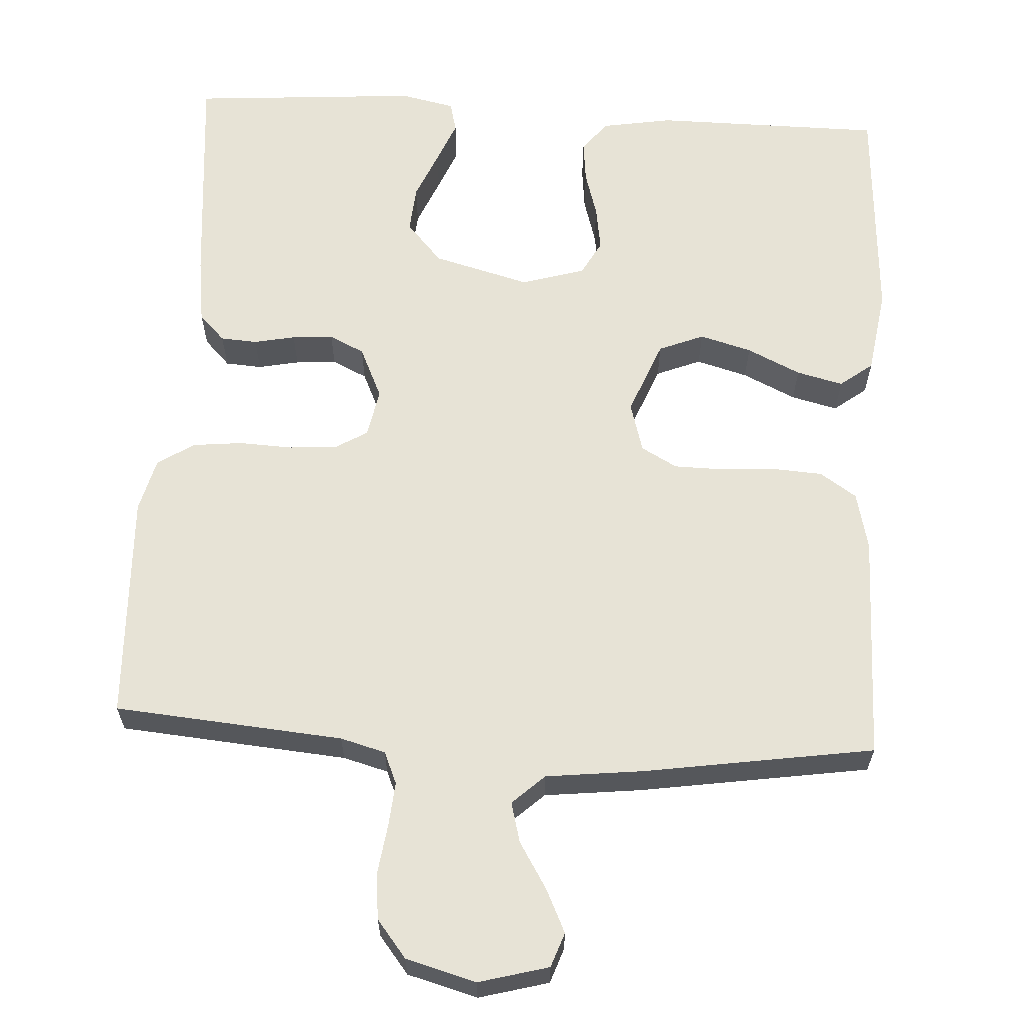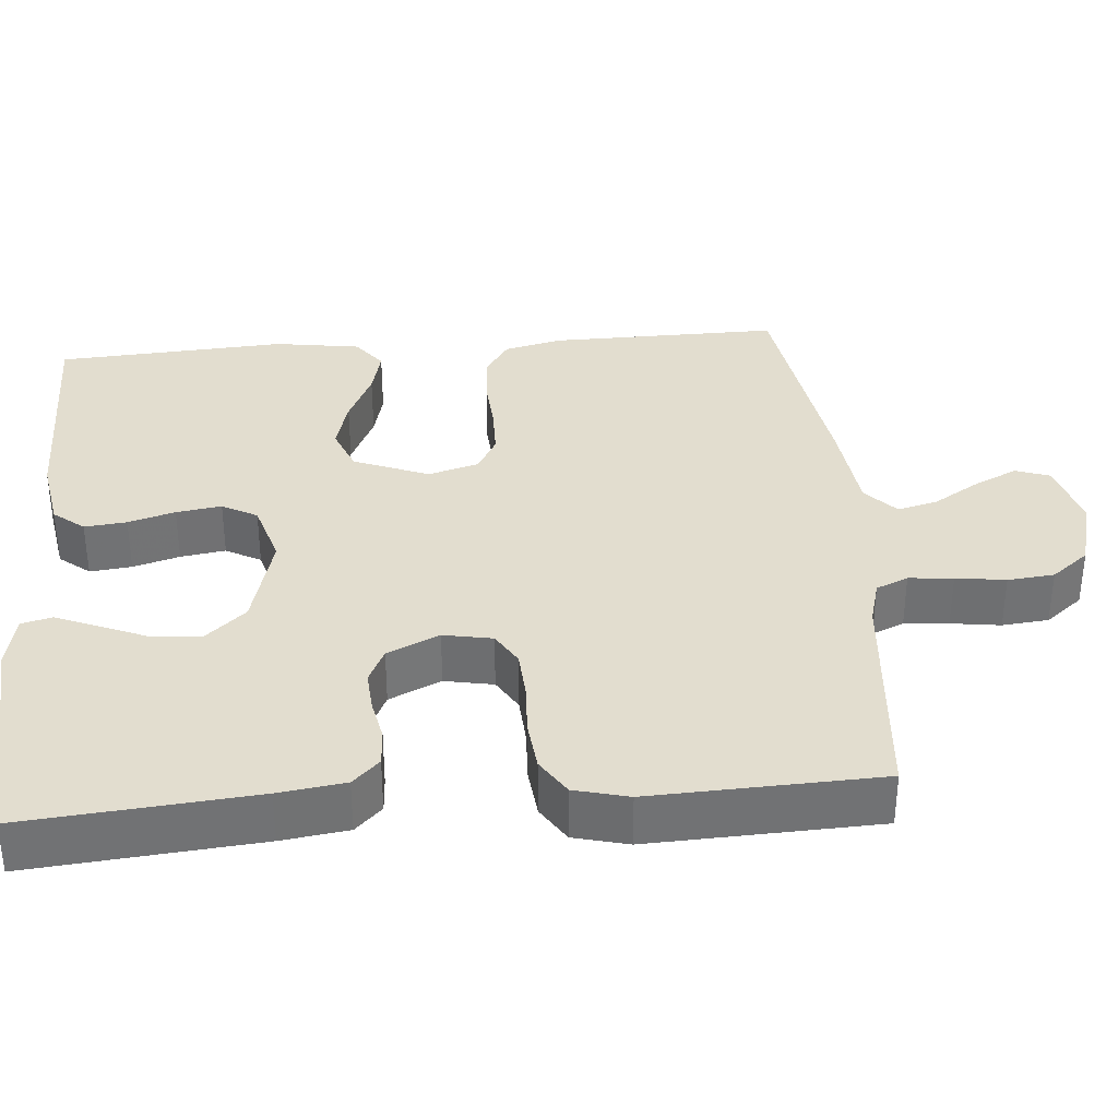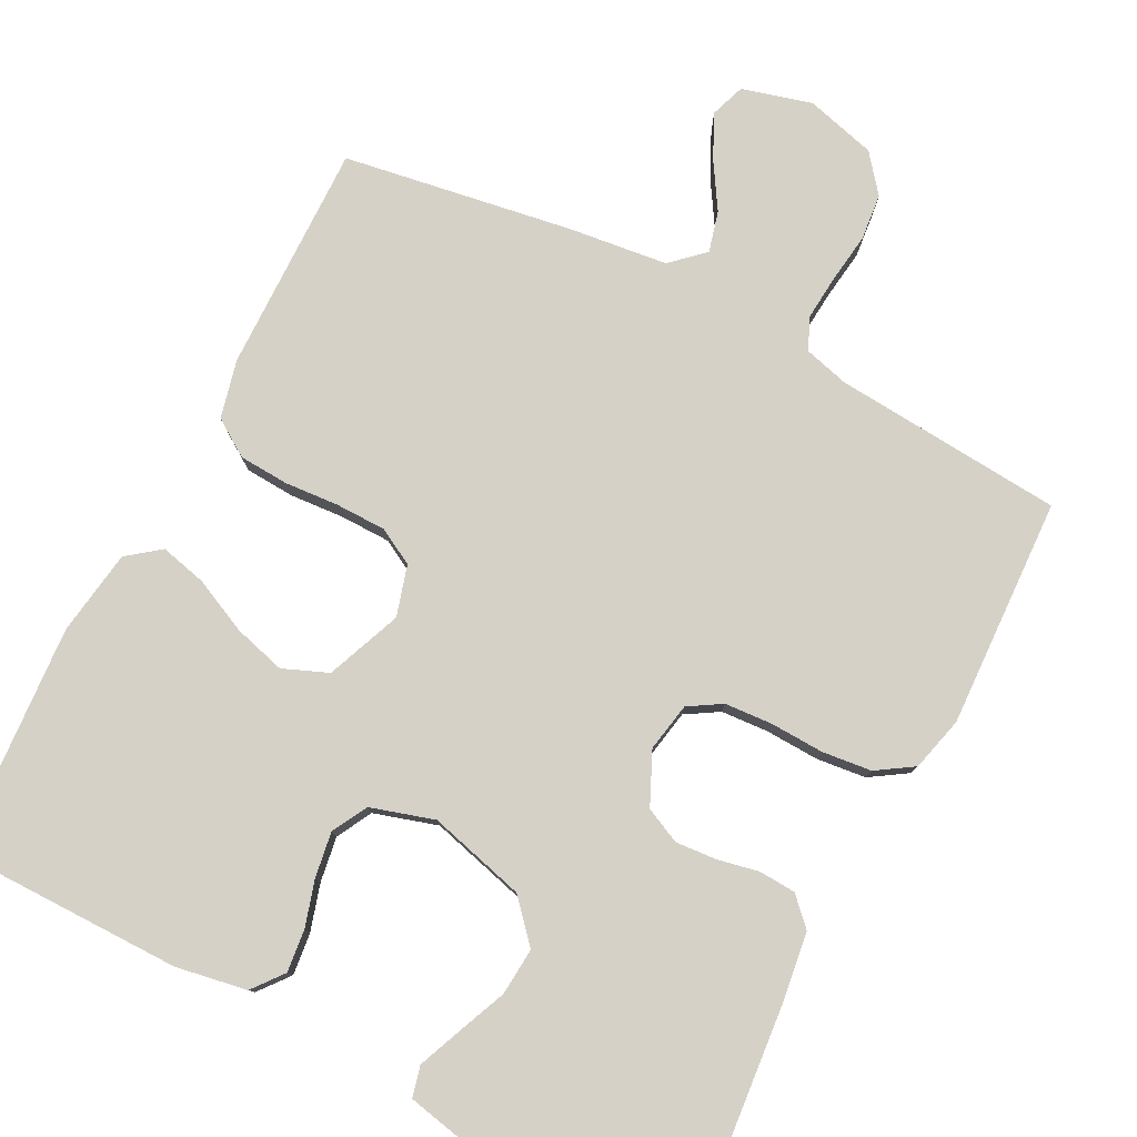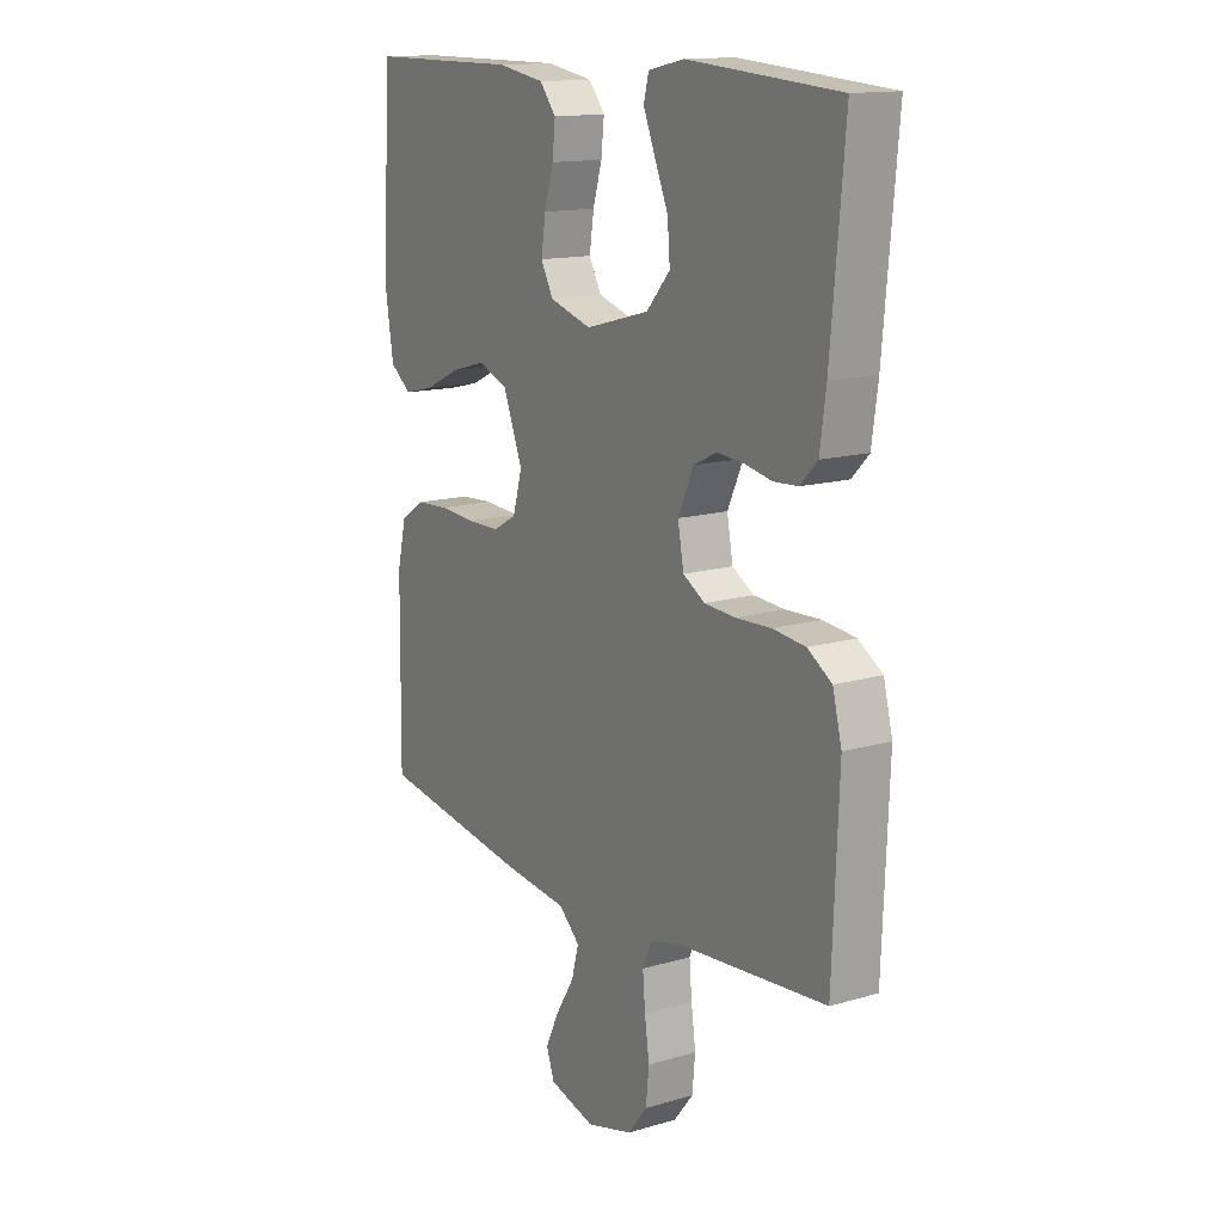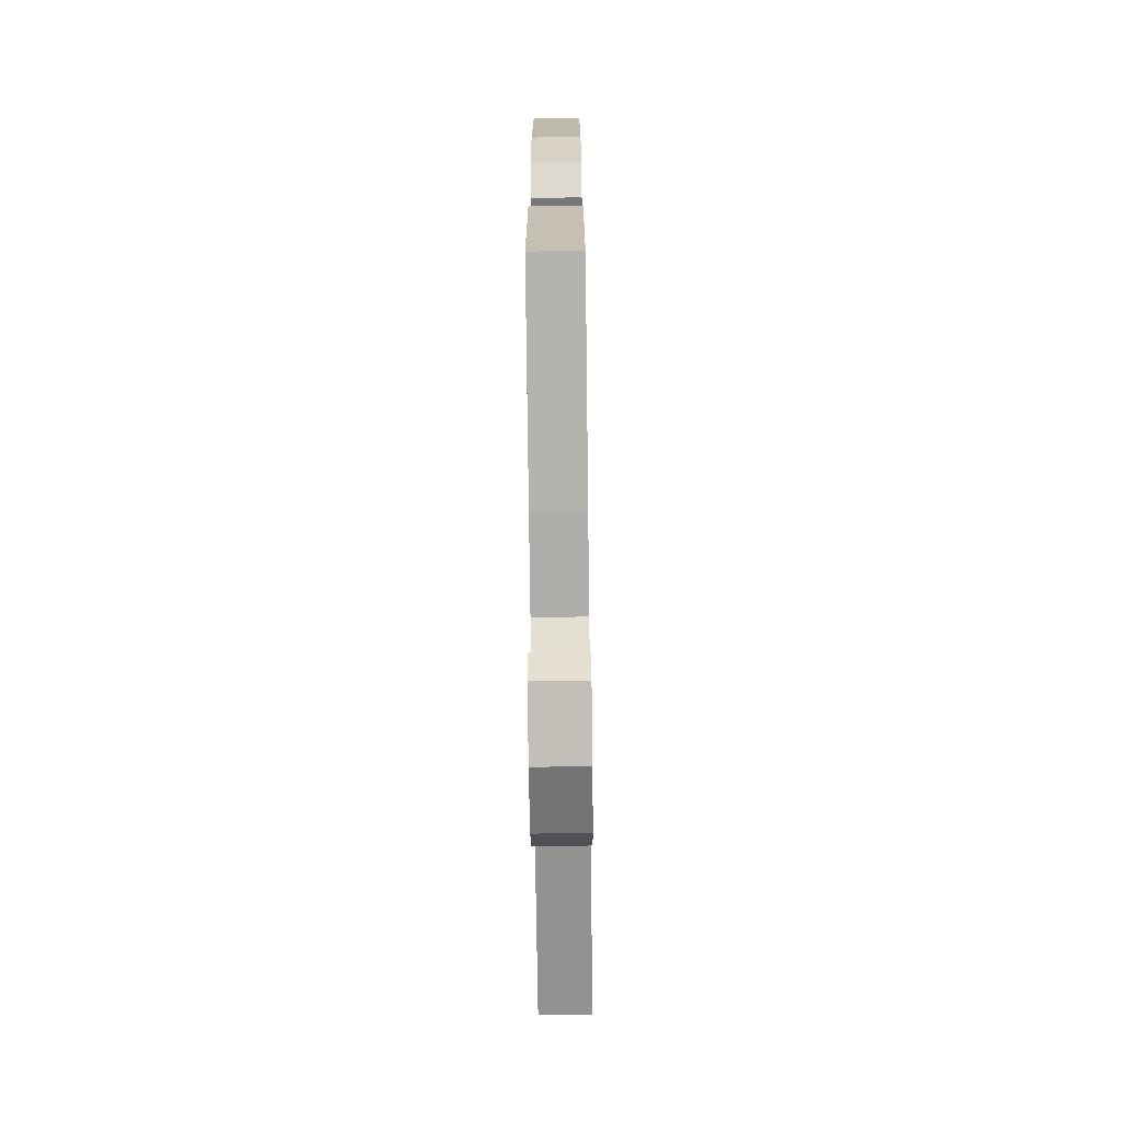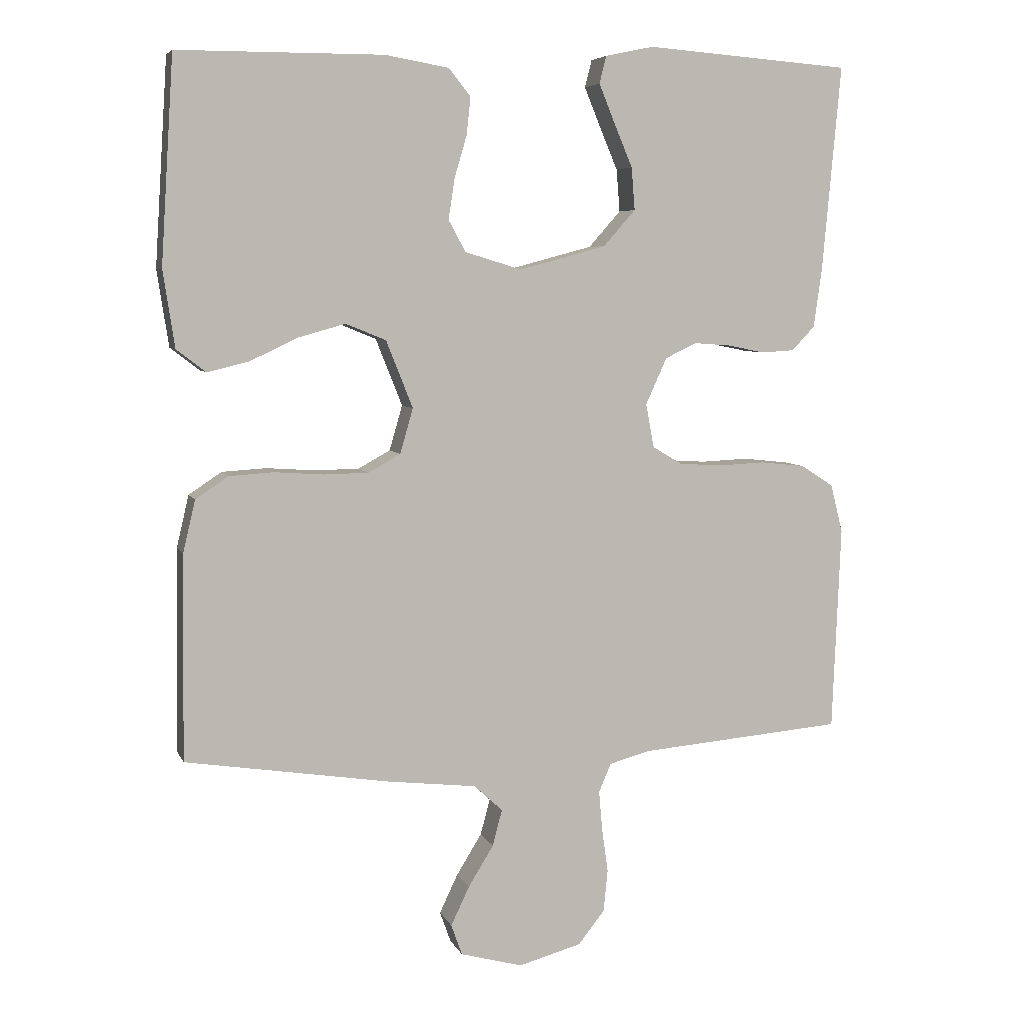
<metadata>
{"format":"obj","ext":"obj","renderer":"f3d","projection":"perspective","resolution":1024,"background":"white","views":[{"elev":62.7,"azim":-176.6,"up":"+Y"},{"elev":35.0,"azim":85.3,"up":"+Y"},{"elev":78.8,"azim":27.2,"up":"+Y"},{"elev":14.3,"azim":57.3,"up":"+Z"},{"elev":-71.0,"azim":-89.3,"up":"+Z"},{"elev":6.1,"azim":-15.7,"up":"+Z"}]}
</metadata>
<code>
v -0.5 0.07 0.5
v -0.2 0.07 0.501
v -0.107 0.07 0.485
v -0.075 0.07 0.445
v -0.081 0.07 0.39
v -0.099 0.07 0.329
v -0.108 0.07 0.27
v -0.083 0.07 0.224
v 0 0.07 0.199
v 0.127 0.07 0.233
v 0.174 0.07 0.286
v 0.169 0.07 0.348
v 0.142 0.07 0.412
v 0.119 0.07 0.468
v 0.129 0.07 0.508
v 0.2 0.07 0.523
v 0.5 0.07 0.5
v 0.473 0.07 0.2
v 0.461 0.07 0.113
v 0.427 0.07 0.078
v 0.379 0.07 0.075
v 0.325 0.07 0.086
v 0.271 0.07 0.09
v 0.225 0.07 0.068
v 0.194 0.07 0
v 0.206 0.07 -0.064
v 0.249 0.07 -0.09
v 0.311 0.07 -0.094
v 0.381 0.07 -0.091
v 0.446 0.07 -0.098
v 0.494 0.07 -0.129
v 0.512 0.07 -0.2
v 0.5 0.07 -0.5
v 0.2 0.07 -0.525
v 0.141 0.07 -0.541
v 0.123 0.07 -0.583
v 0.128 0.07 -0.641
v 0.137 0.07 -0.706
v 0.131 0.07 -0.767
v 0.092 0.07 -0.816
v 0 0.07 -0.841
v -0.091 0.07 -0.816
v -0.107 0.07 -0.771
v -0.08 0.07 -0.714
v -0.043 0.07 -0.654
v -0.029 0.07 -0.601
v -0.071 0.07 -0.562
v -0.2 0.07 -0.547
v -0.5 0.07 -0.5
v -0.496 0.07 -0.2
v -0.478 0.07 -0.124
v -0.43 0.07 -0.092
v -0.365 0.07 -0.088
v -0.294 0.07 -0.093
v -0.228 0.07 -0.092
v -0.181 0.07 -0.066
v -0.162 0.07 0
v -0.201 0.07 0.098
v -0.26 0.07 0.122
v -0.328 0.07 0.103
v -0.398 0.07 0.07
v -0.459 0.07 0.055
v -0.502 0.07 0.088
v -0.519 0.07 0.2
v -0.5 0 0.5
v -0.2 0 0.501
v -0.107 0 0.485
v -0.075 0 0.445
v -0.081 0 0.39
v -0.099 0 0.329
v -0.108 0 0.27
v -0.083 0 0.224
v 0 0 0.199
v 0.127 0 0.233
v 0.174 0 0.286
v 0.169 0 0.348
v 0.142 0 0.412
v 0.119 0 0.468
v 0.129 0 0.508
v 0.2 0 0.523
v 0.5 0 0.5
v 0.473 0 0.2
v 0.461 0 0.113
v 0.427 0 0.078
v 0.379 0 0.075
v 0.325 0 0.086
v 0.271 0 0.09
v 0.225 0 0.068
v 0.194 0 0
v 0.206 0 -0.064
v 0.249 0 -0.09
v 0.311 0 -0.094
v 0.381 0 -0.091
v 0.446 0 -0.098
v 0.494 0 -0.129
v 0.512 0 -0.2
v 0.5 0 -0.5
v 0.2 0 -0.525
v 0.141 0 -0.541
v 0.123 0 -0.583
v 0.128 0 -0.641
v 0.137 0 -0.706
v 0.131 0 -0.767
v 0.092 0 -0.816
v 0 0 -0.841
v -0.091 0 -0.816
v -0.107 0 -0.771
v -0.08 0 -0.714
v -0.043 0 -0.654
v -0.029 0 -0.601
v -0.071 0 -0.562
v -0.2 0 -0.547
v -0.5 0 -0.5
v -0.496 0 -0.2
v -0.478 0 -0.124
v -0.43 0 -0.092
v -0.365 0 -0.088
v -0.294 0 -0.093
v -0.228 0 -0.092
v -0.181 0 -0.066
v -0.162 0 0
v -0.201 0 0.098
v -0.26 0 0.122
v -0.328 0 0.103
v -0.398 0 0.07
v -0.459 0 0.055
v -0.502 0 0.088
v -0.519 0 0.2
f 4 5 6
f 3 4 6
f 2 3 6
f 1 2 6
f 64 1 6
f 63 64 6
f 62 63 6
f 61 62 6
f 60 61 6
f 59 60 6 7
f 58 59 7 8
f 57 58 8 9
f 56 57 9 10
f 52 53 54
f 51 52 54
f 50 51 54
f 49 50 54
f 48 49 54
f 47 48 54
f 46 47 54 55
f 43 44 45
f 42 43 45
f 41 42 45
f 40 41 45
f 39 40 45
f 38 39 45
f 37 38 45
f 36 37 45 46
f 46 55 56
f 36 46 56
f 35 36 56
f 32 33 34
f 31 32 34
f 30 31 34
f 29 30 34
f 28 29 34
f 34 35 56
f 28 34 56
f 27 28 56
f 20 21 22
f 19 20 22
f 18 19 22
f 17 18 22
f 16 17 22
f 15 16 22
f 14 15 22
f 13 14 22
f 12 13 22
f 11 12 22 23
f 10 11 23 24
f 26 27 56
f 25 26 56 10
f 10 24 25
f 70 69 68
f 70 68 67
f 70 67 66
f 70 66 65
f 70 65 128
f 70 128 127
f 70 127 126
f 70 126 125
f 70 125 124
f 71 70 124 123
f 72 71 123 122
f 73 72 122 121
f 74 73 121 120
f 118 117 116
f 118 116 115
f 118 115 114
f 118 114 113
f 118 113 112
f 118 112 111
f 119 118 111 110
f 109 108 107
f 109 107 106
f 109 106 105
f 109 105 104
f 109 104 103
f 109 103 102
f 109 102 101
f 110 109 101 100
f 120 119 110
f 120 110 100
f 120 100 99
f 98 97 96
f 98 96 95
f 98 95 94
f 98 94 93
f 98 93 92
f 120 99 98
f 120 98 92
f 120 92 91
f 86 85 84
f 86 84 83
f 86 83 82
f 86 82 81
f 86 81 80
f 86 80 79
f 86 79 78
f 86 78 77
f 86 77 76
f 87 86 76 75
f 88 87 75 74
f 120 91 90
f 74 120 90 89
f 89 88 74
f 1 65 66 2
f 2 66 67 3
f 3 67 68 4
f 4 68 69 5
f 5 69 70 6
f 6 70 71 7
f 7 71 72 8
f 8 72 73 9
f 9 73 74 10
f 10 74 75 11
f 11 75 76 12
f 12 76 77 13
f 13 77 78 14
f 14 78 79 15
f 15 79 80 16
f 16 80 81 17
f 17 81 82 18
f 18 82 83 19
f 19 83 84 20
f 20 84 85 21
f 21 85 86 22
f 22 86 87 23
f 23 87 88 24
f 24 88 89 25
f 25 89 90 26
f 26 90 91 27
f 27 91 92 28
f 28 92 93 29
f 29 93 94 30
f 30 94 95 31
f 31 95 96 32
f 32 96 97 33
f 33 97 98 34
f 34 98 99 35
f 35 99 100 36
f 36 100 101 37
f 37 101 102 38
f 38 102 103 39
f 39 103 104 40
f 40 104 105 41
f 41 105 106 42
f 42 106 107 43
f 43 107 108 44
f 44 108 109 45
f 45 109 110 46
f 46 110 111 47
f 47 111 112 48
f 48 112 113 49
f 49 113 114 50
f 50 114 115 51
f 51 115 116 52
f 52 116 117 53
f 53 117 118 54
f 54 118 119 55
f 55 119 120 56
f 56 120 121 57
f 57 121 122 58
f 58 122 123 59
f 59 123 124 60
f 60 124 125 61
f 61 125 126 62
f 62 126 127 63
f 63 127 128 64
f 64 128 65 1

</code>
